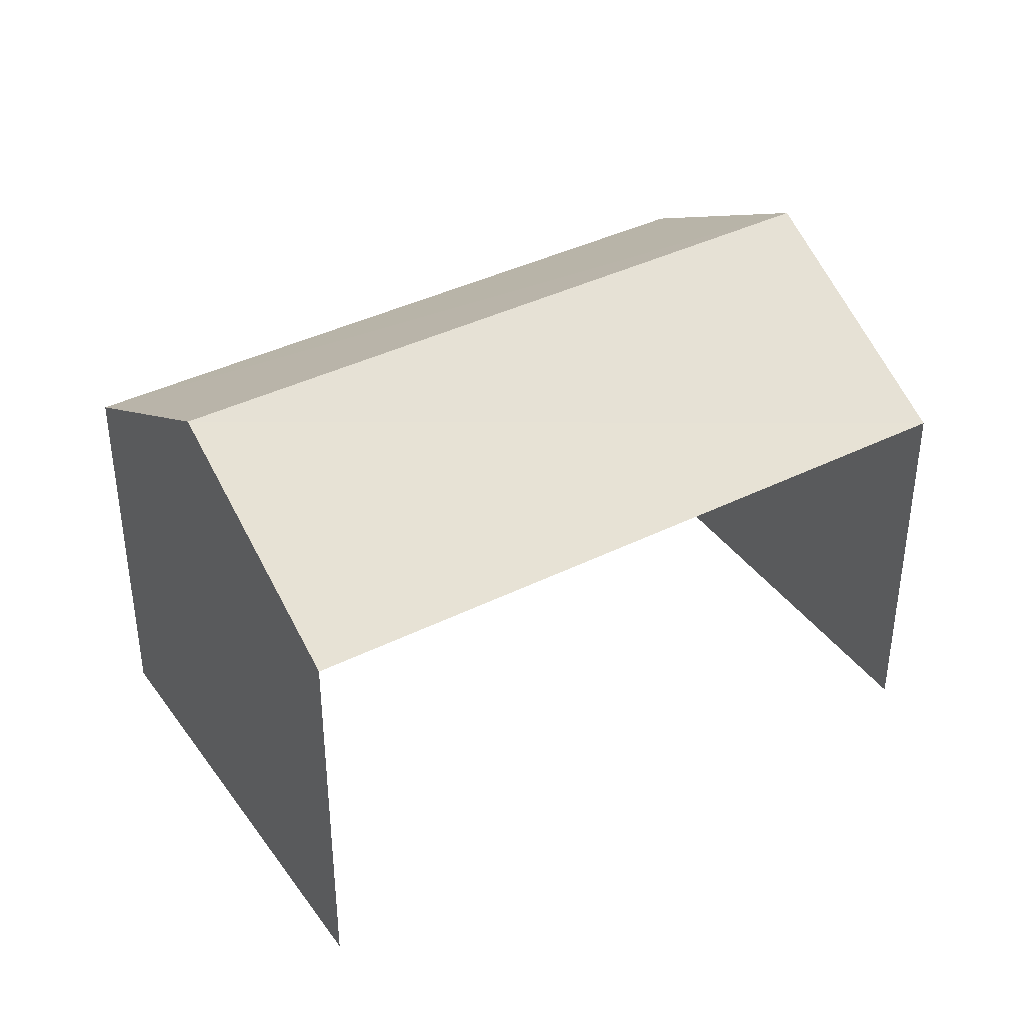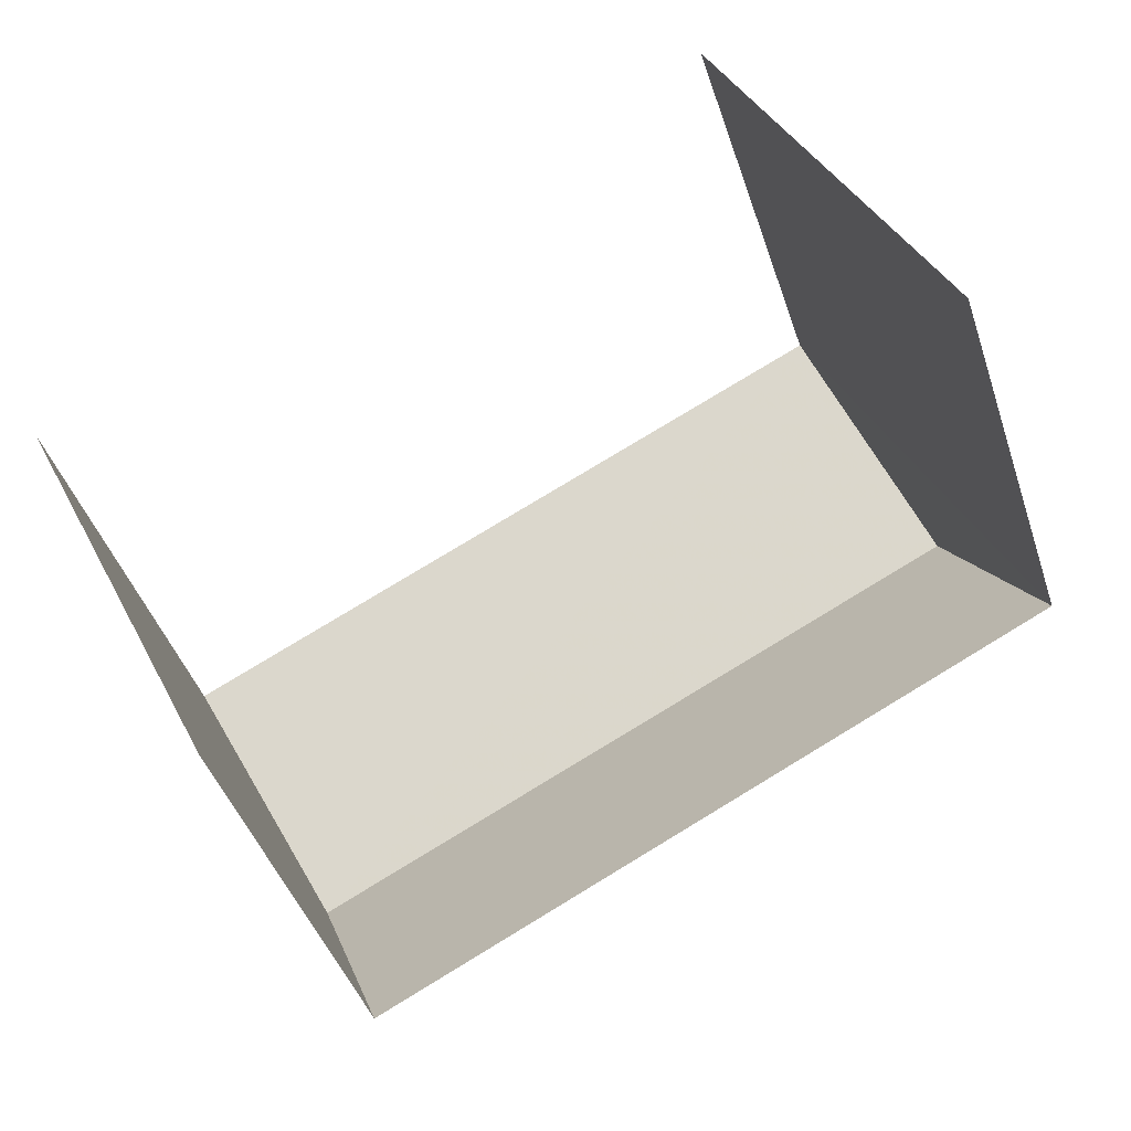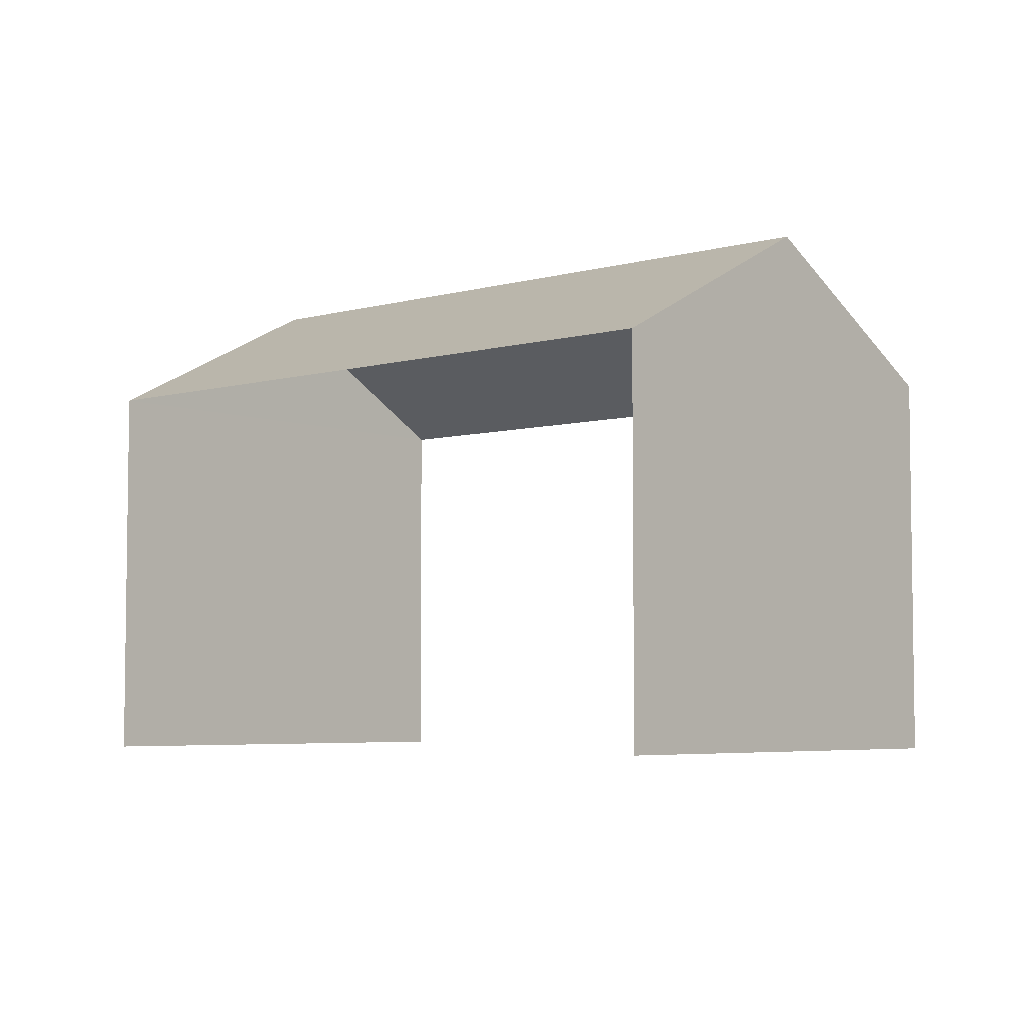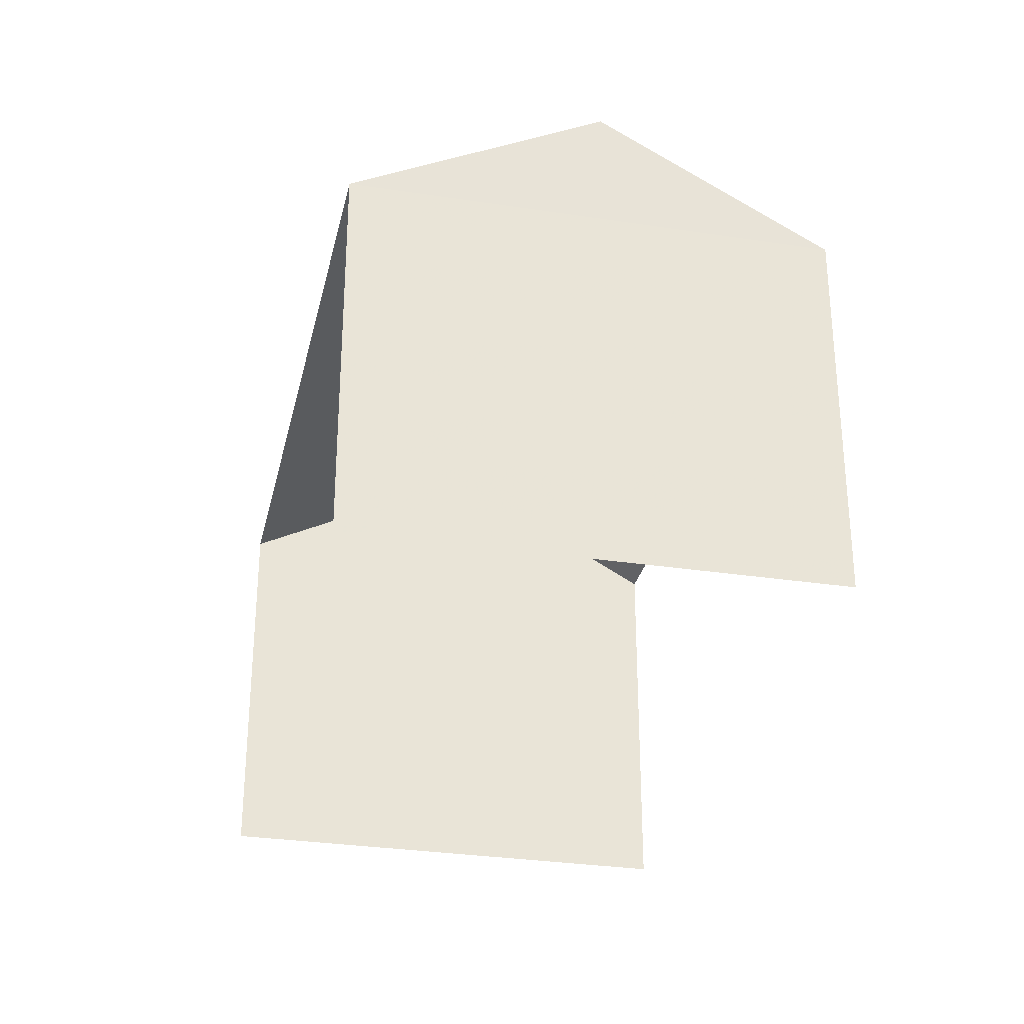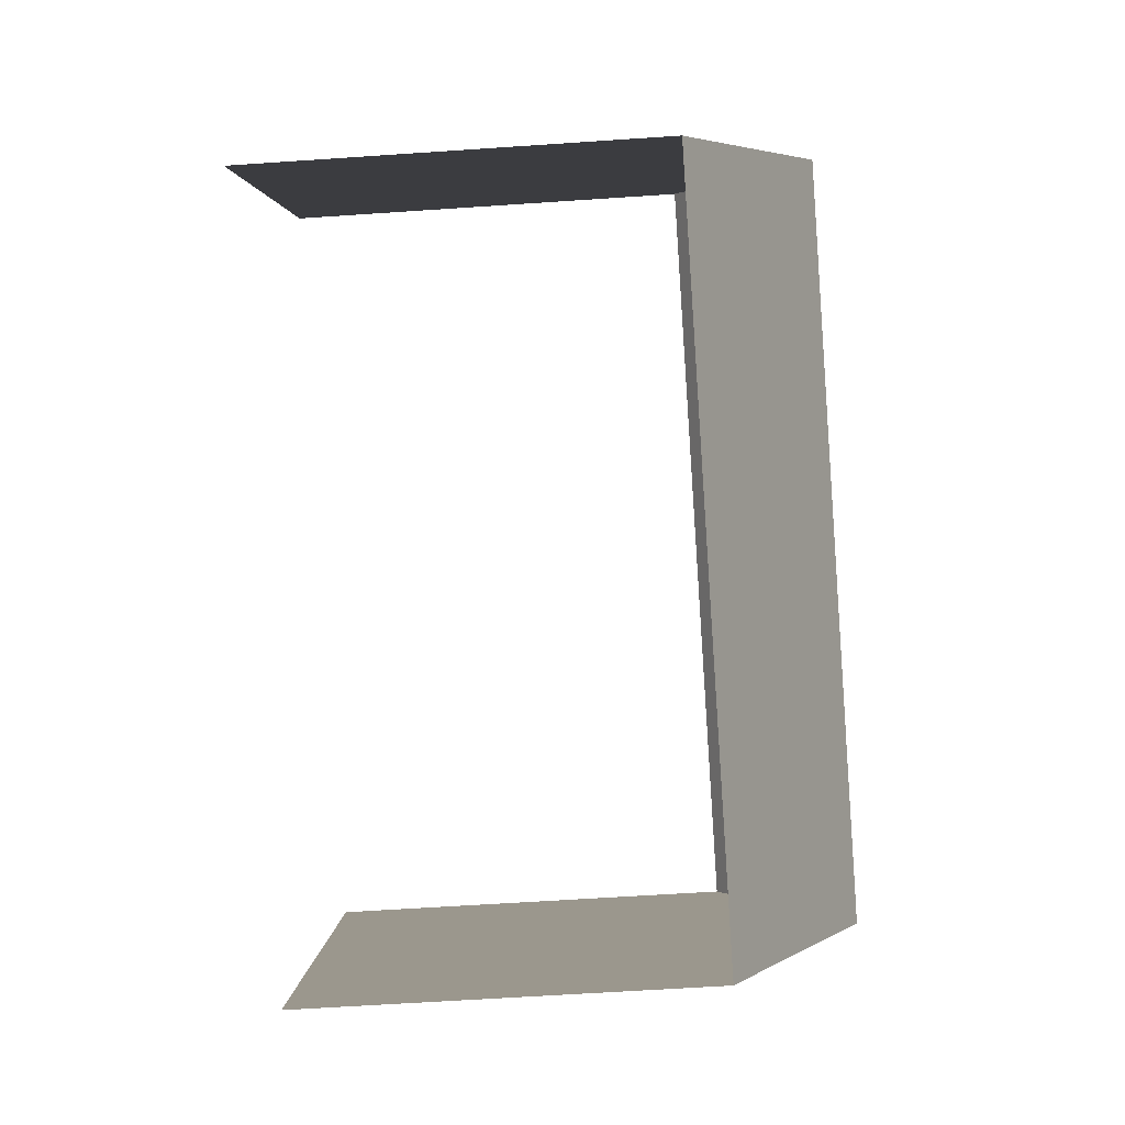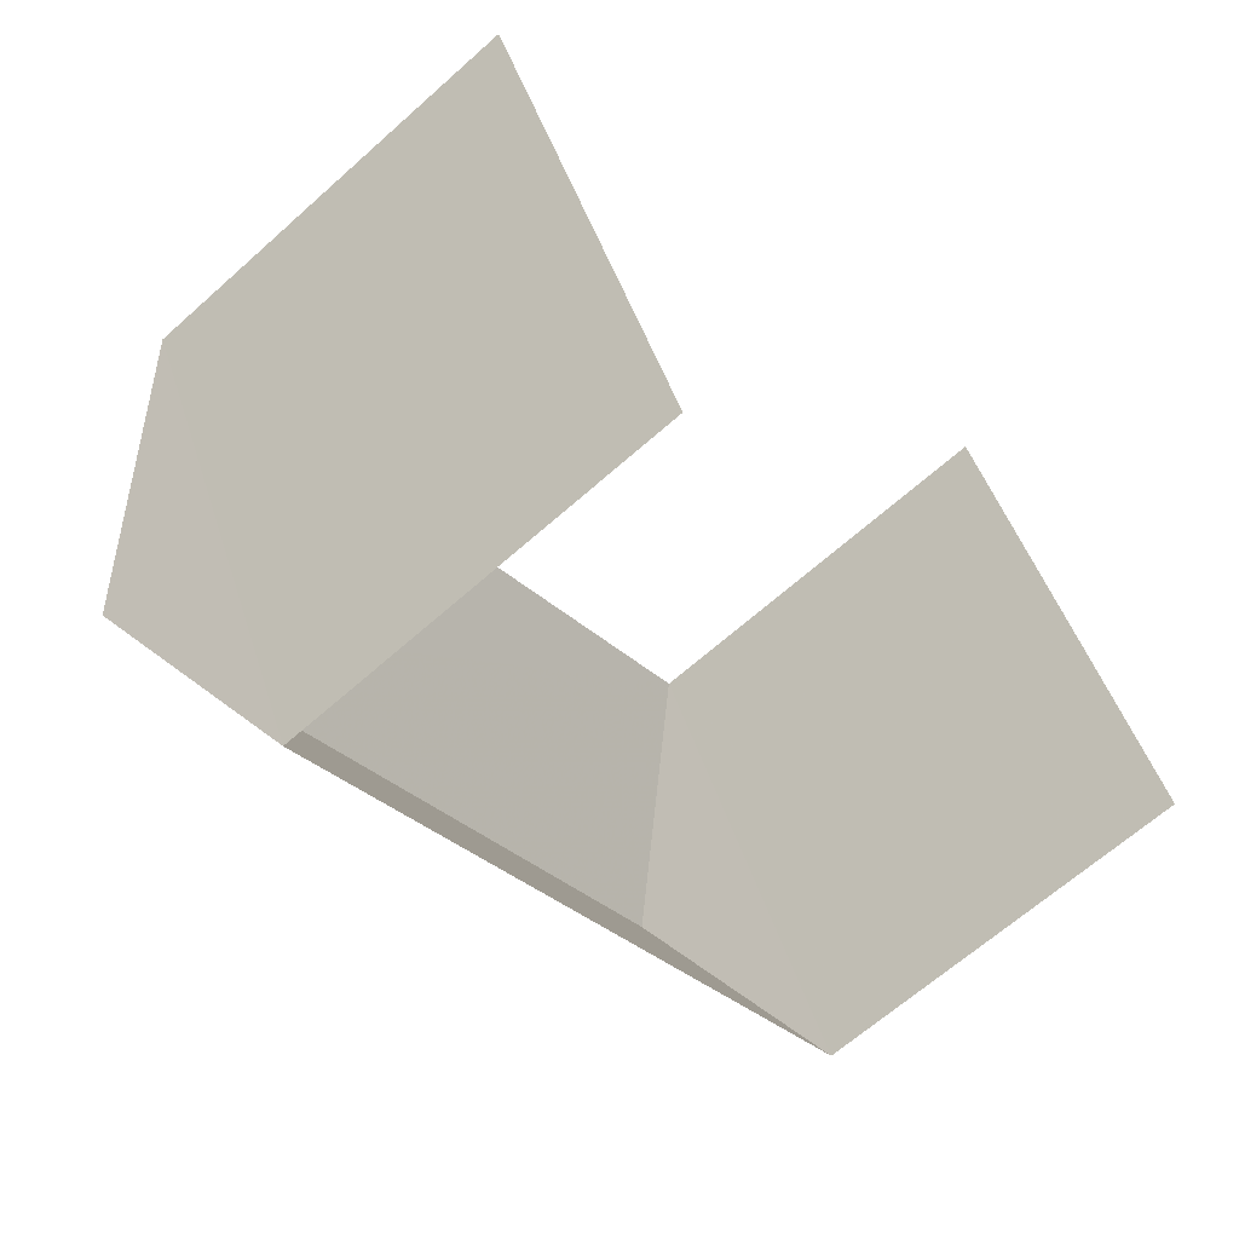
<metadata>
{"format":"obj","ext":"obj","renderer":"f3d","projection":"perspective","resolution":1024,"background":"white","views":[{"elev":39.0,"azim":-57.9,"up":"+Z"},{"elev":-43.7,"azim":-162.1,"up":"+Y"},{"elev":-5.1,"azim":15.2,"up":"+Z"},{"elev":-30.5,"azim":51.5,"up":"+Z"},{"elev":-61.7,"azim":-86.0,"up":"+Y"},{"elev":-64.7,"azim":132.0,"up":"+Y"}]}
</metadata>
<code>
v -2.208e+05 -1.253e+05 25.89
v -2.208e+05 -1.253e+05 25.89
v -2.208e+05 -1.253e+05 25.89
v -2.208e+05 -1.253e+05 25.89
v -2.208e+05 -1.253e+05 30.11
v -2.208e+05 -1.253e+05 29.08
v -2.208e+05 -1.253e+05 30.11
v -2.208e+05 -1.253e+05 29.08
v -2.208e+05 -1.253e+05 29.08
v -2.208e+05 -1.253e+05 29.08
f 1 2 3
f 1 4 2
f 9 4 1
f 9 10 4
f 8 3 2
f 6 8 2
f 5 6 7
f 5 8 6
f 7 9 5
f 7 10 9
f 6 2 10
f 6 10 7
f 2 4 10
f 9 1 8
f 9 8 5
f 1 3 8

</code>
